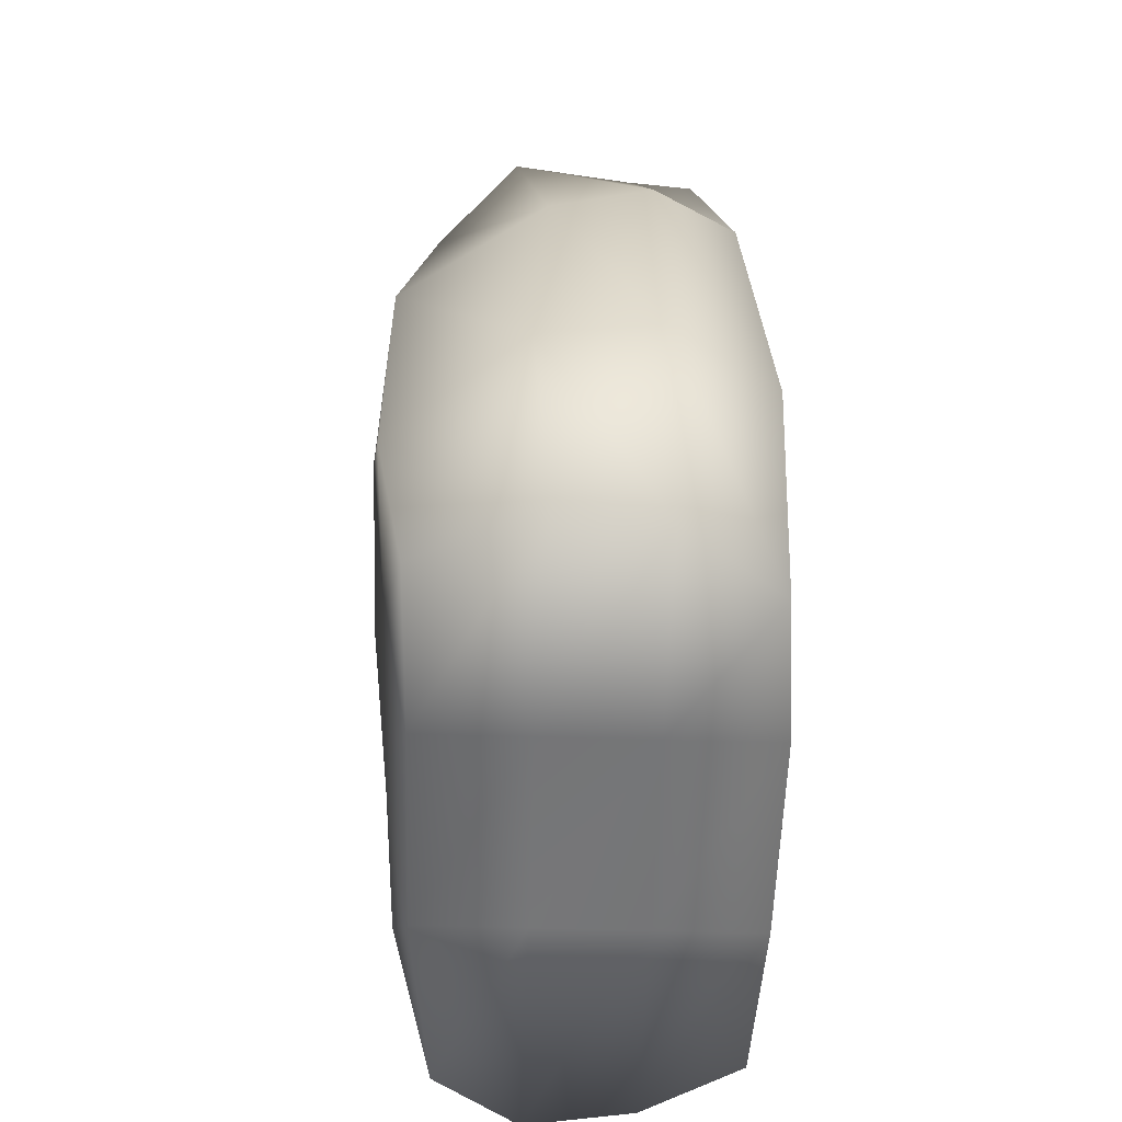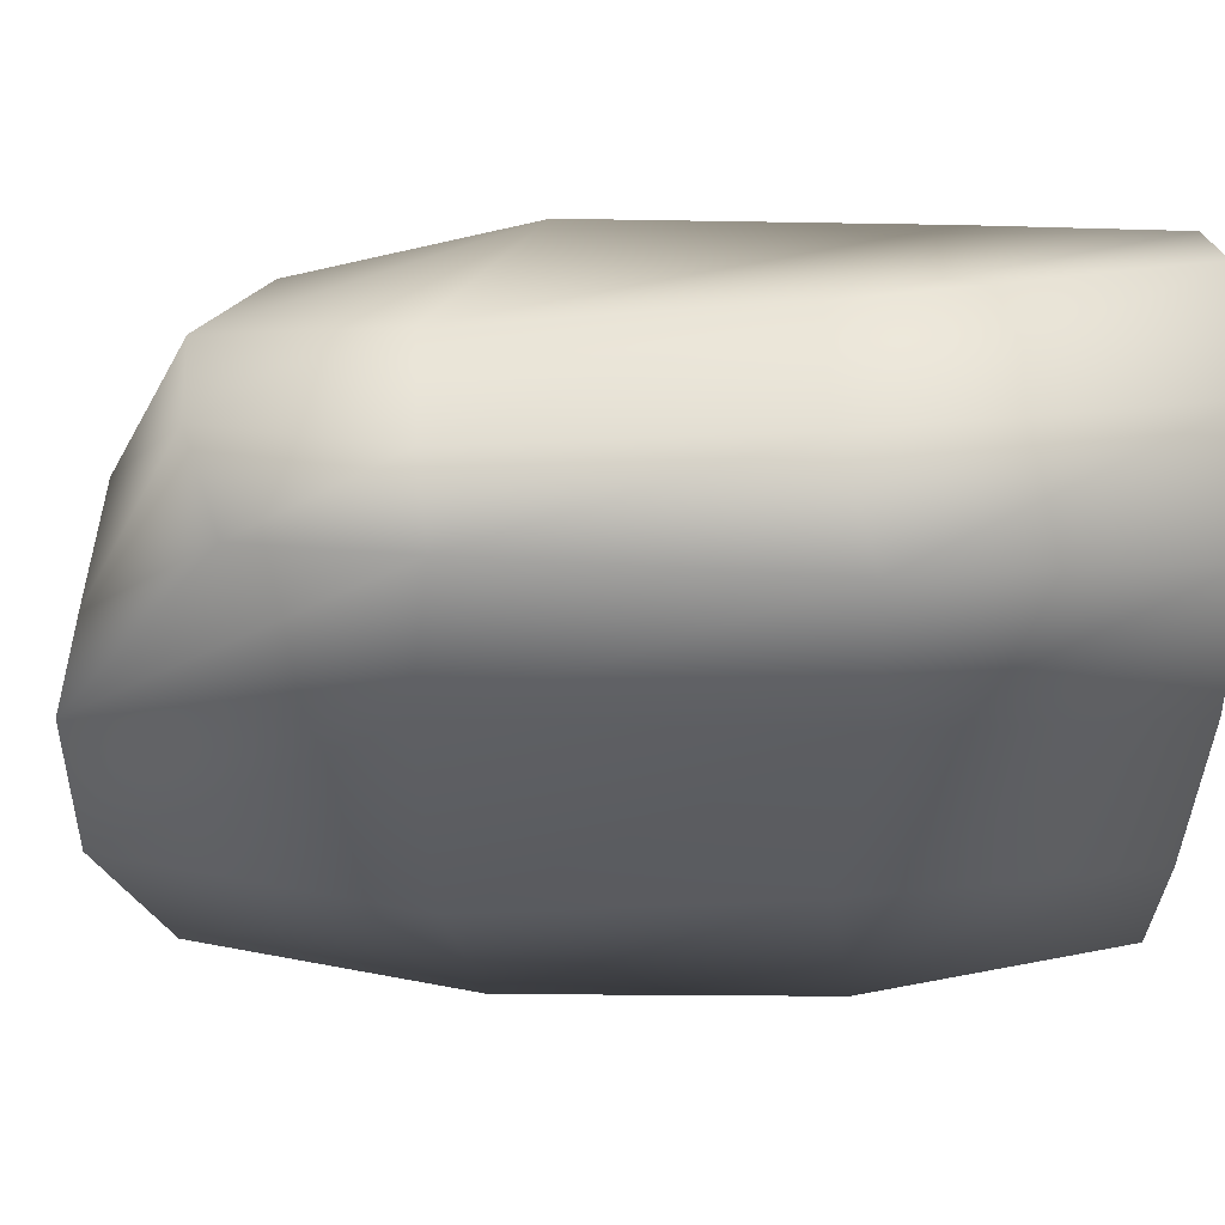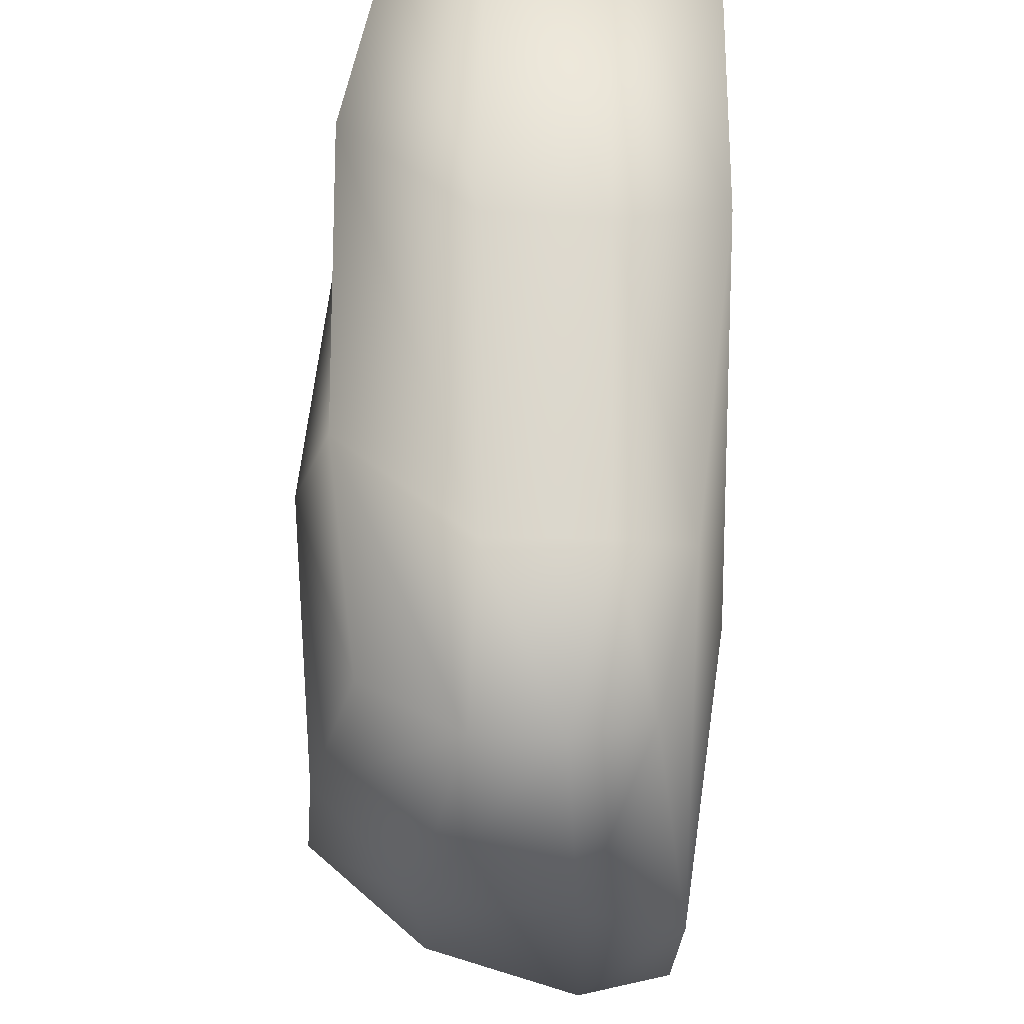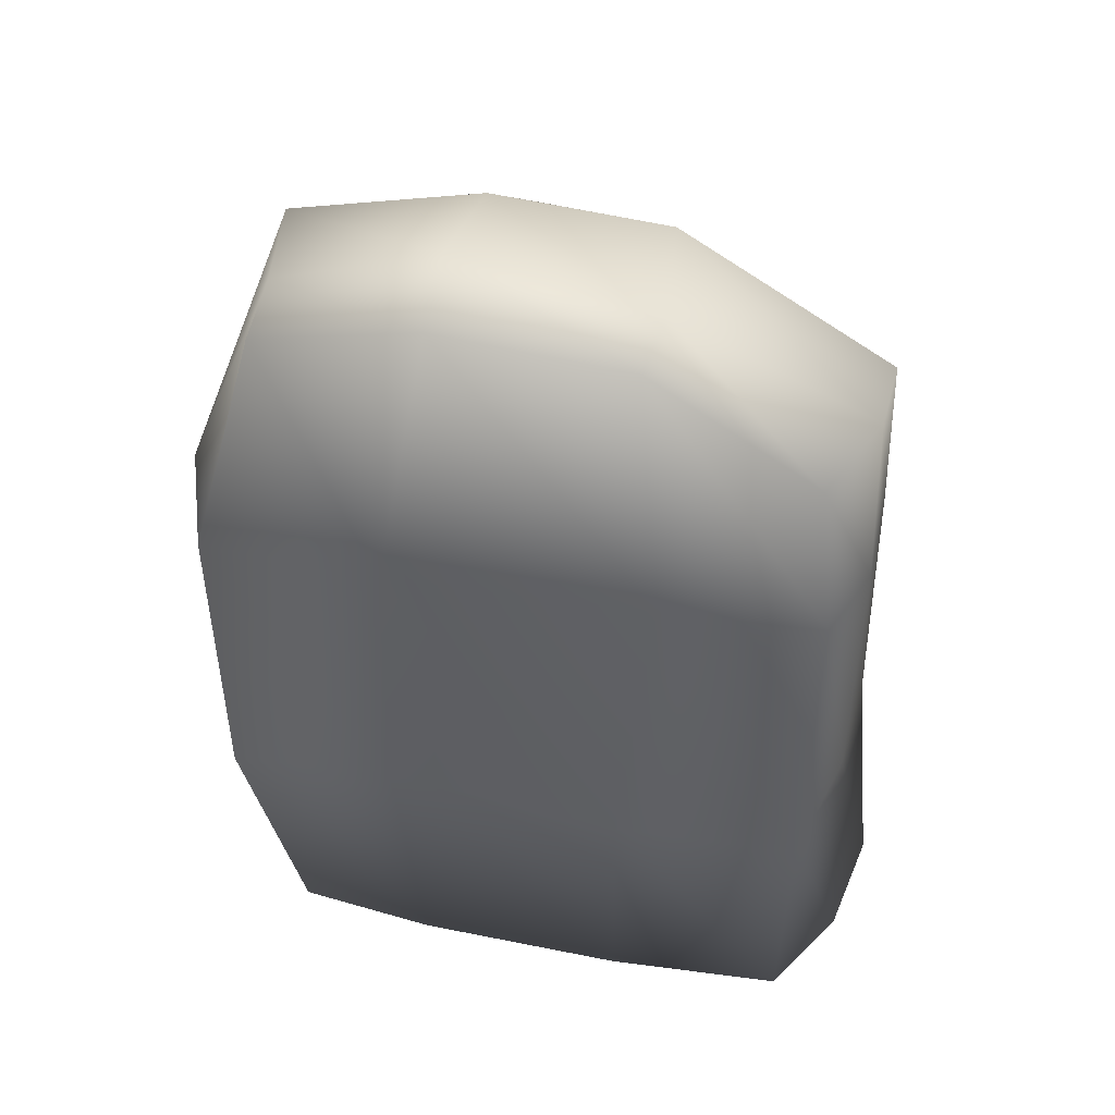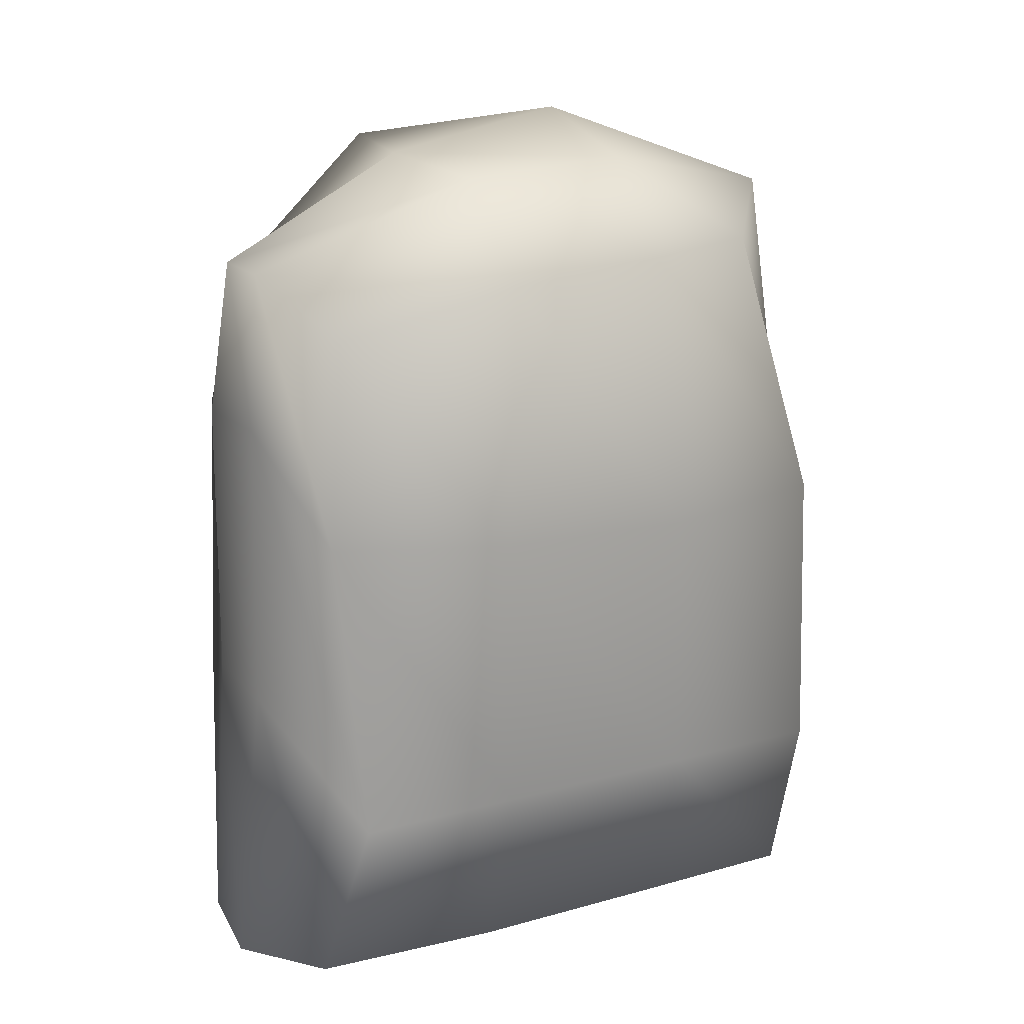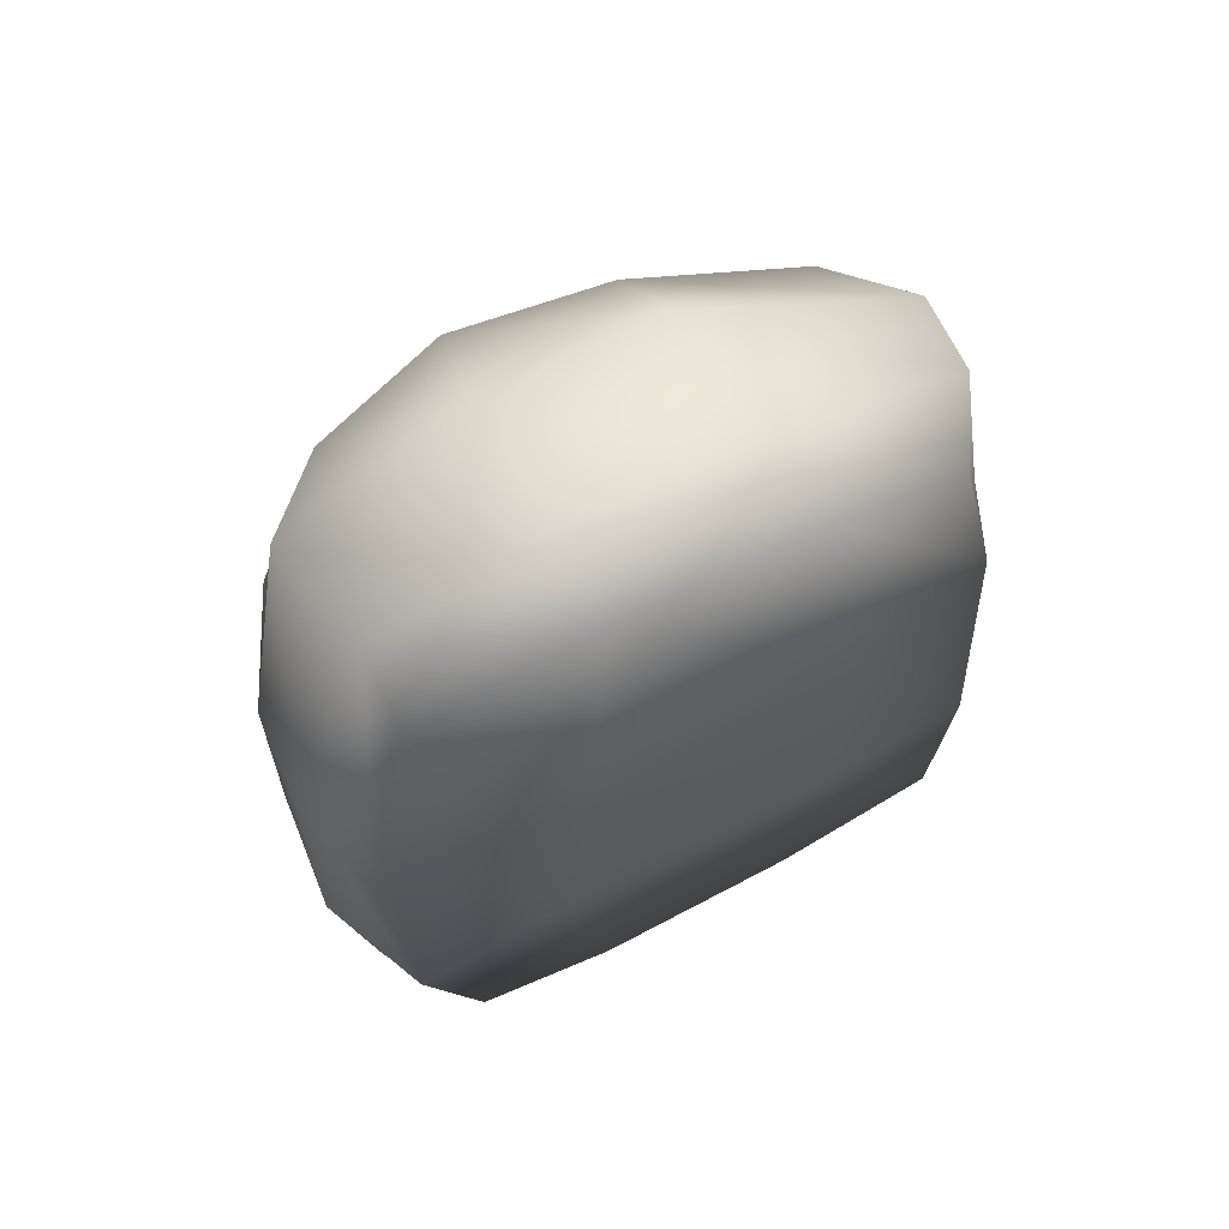
<metadata>
{"format":"obj","ext":"obj","renderer":"f3d","projection":"perspective","resolution":1024,"background":"white","views":[{"elev":-56.8,"azim":178.3,"up":"+Y"},{"elev":54.5,"azim":-92.7,"up":"+Z"},{"elev":70.1,"azim":-179.3,"up":"+Z"},{"elev":47.2,"azim":-77.2,"up":"+Y"},{"elev":16.2,"azim":60.1,"up":"+Y"},{"elev":69.0,"azim":-117.8,"up":"+Y"}]}
</metadata>
<code>
o Cube.003
v -0.4794 -1.307 -1.921
v -0.2879 0.8778 -1.964
v -0.467 -1.329 -3.585
v -0.3324 1.159 -3.596
v 0.4414 -1.346 -1.887
v 0.4784 0.7714 -1.98
v 0.5121 -1.329 -3.67
v 0.5224 0.9889 -3.447
v -0.5033 -1.337 -3.142
v -0.5033 -1.337 -2.475
v -0.4945 -0.5221 -1.903
v -0.3921 0.4284 -1.899
v -0.3851 1.3 -2.474
v -0.3785 1.326 -3.067
v -0.4209 0.3699 -3.802
v -0.491 -0.5795 -3.768
v 0.1419 -1.354 -3.861
v -0.1678 -1.337 -3.808
v -0.1151 1.196 -3.598
v 0.264 1.141 -3.669
v 0.6136 0.124 -3.675
v 0.6045 -0.8077 -3.709
v 0.5033 -1.337 -2.475
v 0.5033 -1.337 -3.142
v 0.6664 0.9749 -3.016
v 0.6248 0.914 -2.515
v 0.56 0.1364 -1.897
v 0.5833 -0.82 -1.992
v -0.1674 -1.337 -1.755
v 0.178 -1.342 -1.697
v 0.1859 0.9485 -1.829
v -0.05747 0.9522 -1.838
v 0.3238 1.257 -3.071
v 0.3368 1.22 -2.512
v -0.117 1.385 -3.084
v -0.1012 1.263 -2.46
v -0.1678 -1.337 -3.142
v -0.1678 -1.337 -2.475
v 0.1678 -1.337 -3.142
v 0.1678 -1.337 -2.475
v 0.1825 -0.4539 -1.789
v -0.1678 -0.4456 -1.808
v 0.1678 0.4456 -1.808
v -0.1678 0.4456 -1.808
v 0.5956 -0.8154 -3.181
v 0.5956 -0.8154 -2.515
v 0.6854 0.08386 -3.113
v 0.6945 0.1077 -2.452
v -0.1704 -0.4794 -3.918
v 0.1991 -0.492 -3.882
v -0.1686 0.4903 -3.884
v 0.1592 0.3959 -3.862
v -0.4976 -0.5727 -2.487
v -0.4989 -0.4985 -3.234
v -0.4878 0.4932 -2.385
v -0.5174 0.468 -3.204
f 56 14 4 15
f 52 20 8 21
f 48 26 6 27
f 44 32 2 12
f 40 23 5 30
f 36 13 2 32
f 26 34 31 6
f 34 36 32 31
f 8 20 33 25
f 25 33 34 26
f 20 19 35 33
f 33 35 36 34
f 19 4 14 35
f 35 14 13 36
f 10 38 29 1
f 38 40 30 29
f 3 18 37 9
f 9 37 38 10
f 18 17 39 37
f 37 39 40 38
f 17 7 24 39
f 39 24 23 40
f 29 42 11 1
f 42 44 12 11
f 5 28 41 30
f 30 41 42 29
f 28 27 43 41
f 41 43 44 42
f 27 6 31 43
f 43 31 32 44
f 23 46 28 5
f 46 48 27 28
f 7 22 45 24
f 24 45 46 23
f 22 21 47 45
f 45 47 48 46
f 21 8 25 47
f 47 25 26 48
f 17 50 22 7
f 50 52 21 22
f 3 16 49 18
f 18 49 50 17
f 16 15 51 49
f 49 51 52 50
f 15 4 19 51
f 51 19 20 52
f 9 54 16 3
f 54 56 15 16
f 1 11 53 10
f 10 53 54 9
f 11 12 55 53
f 53 55 56 54
f 12 2 13 55
f 55 13 14 56

</code>
